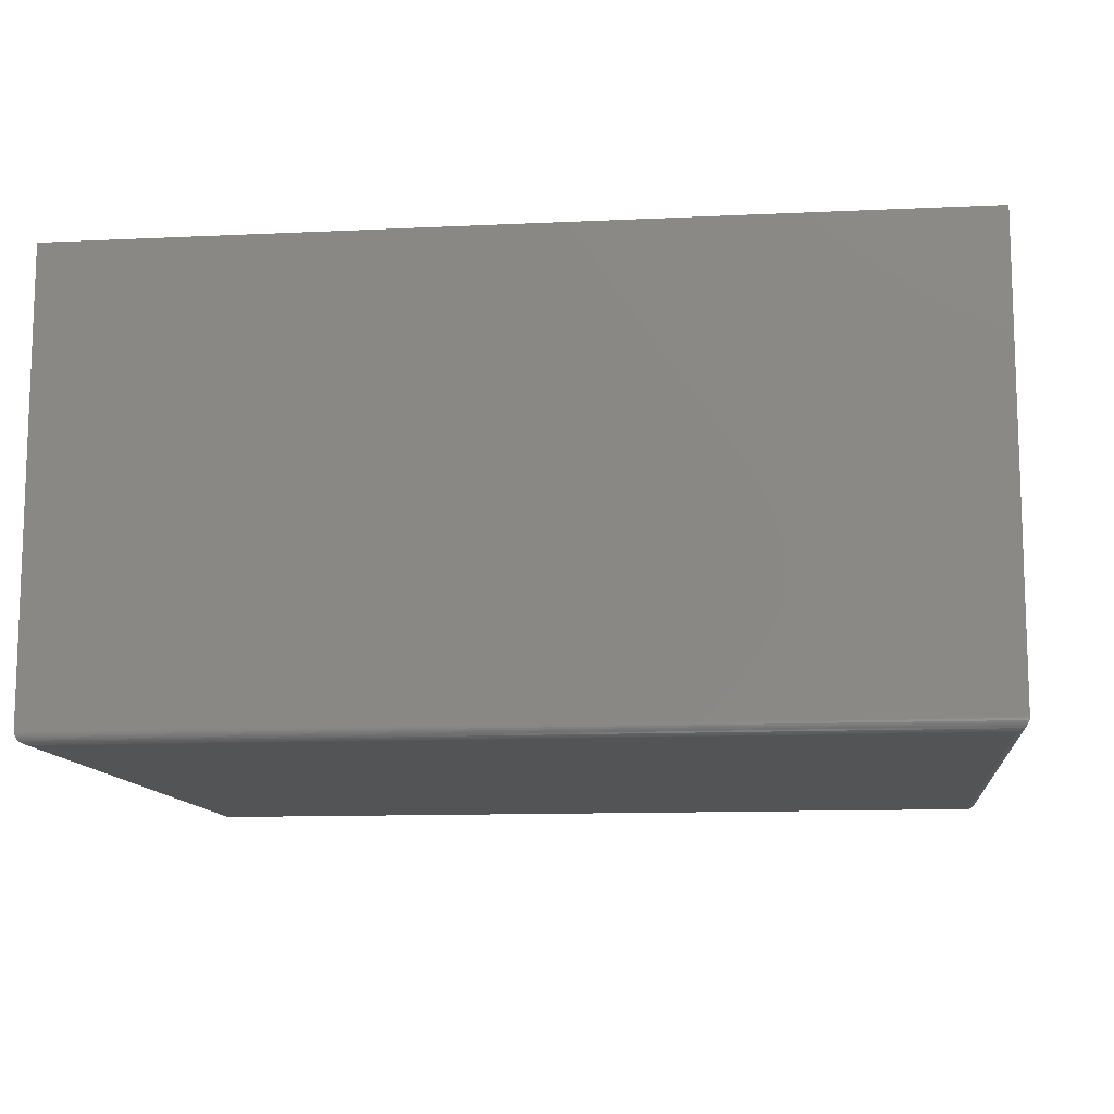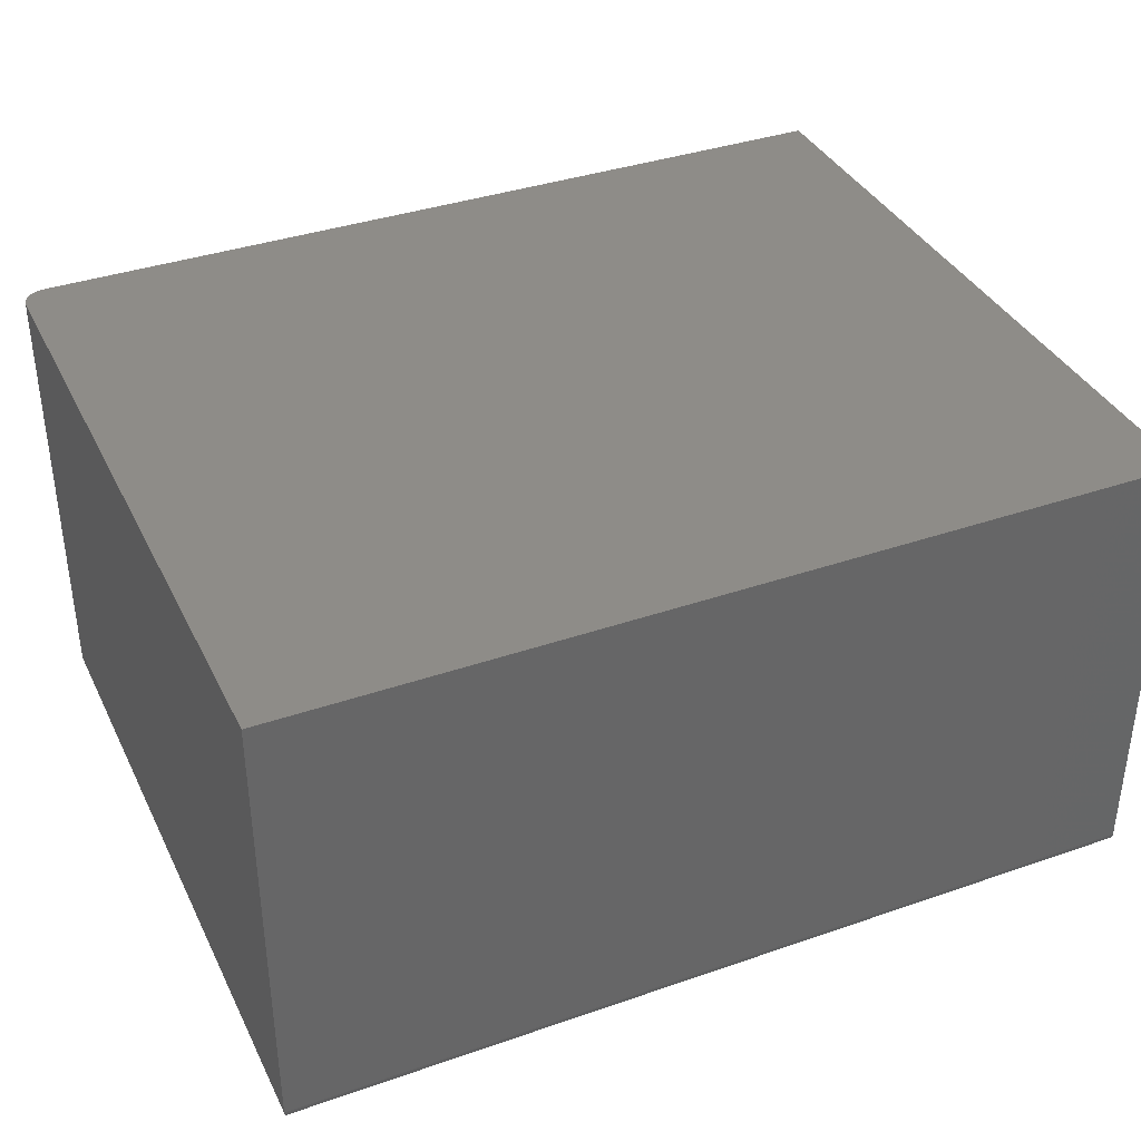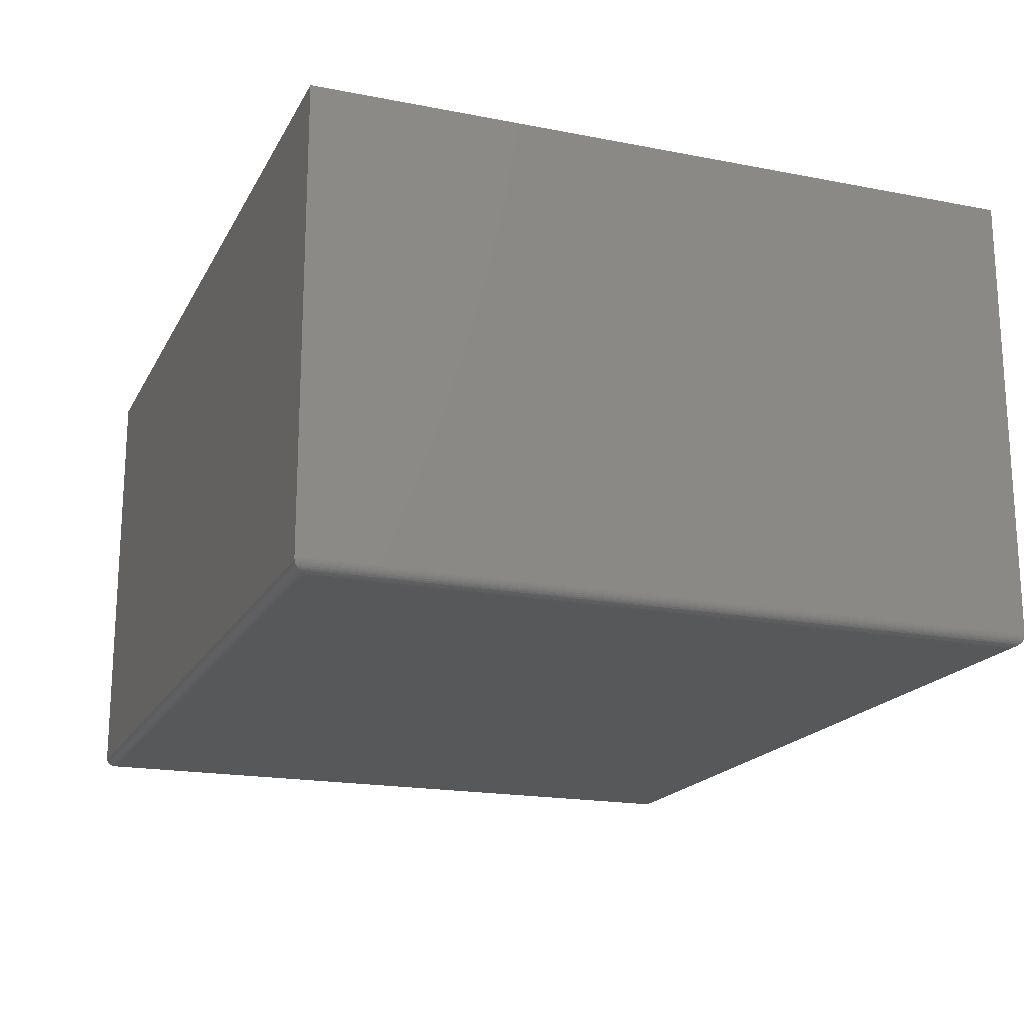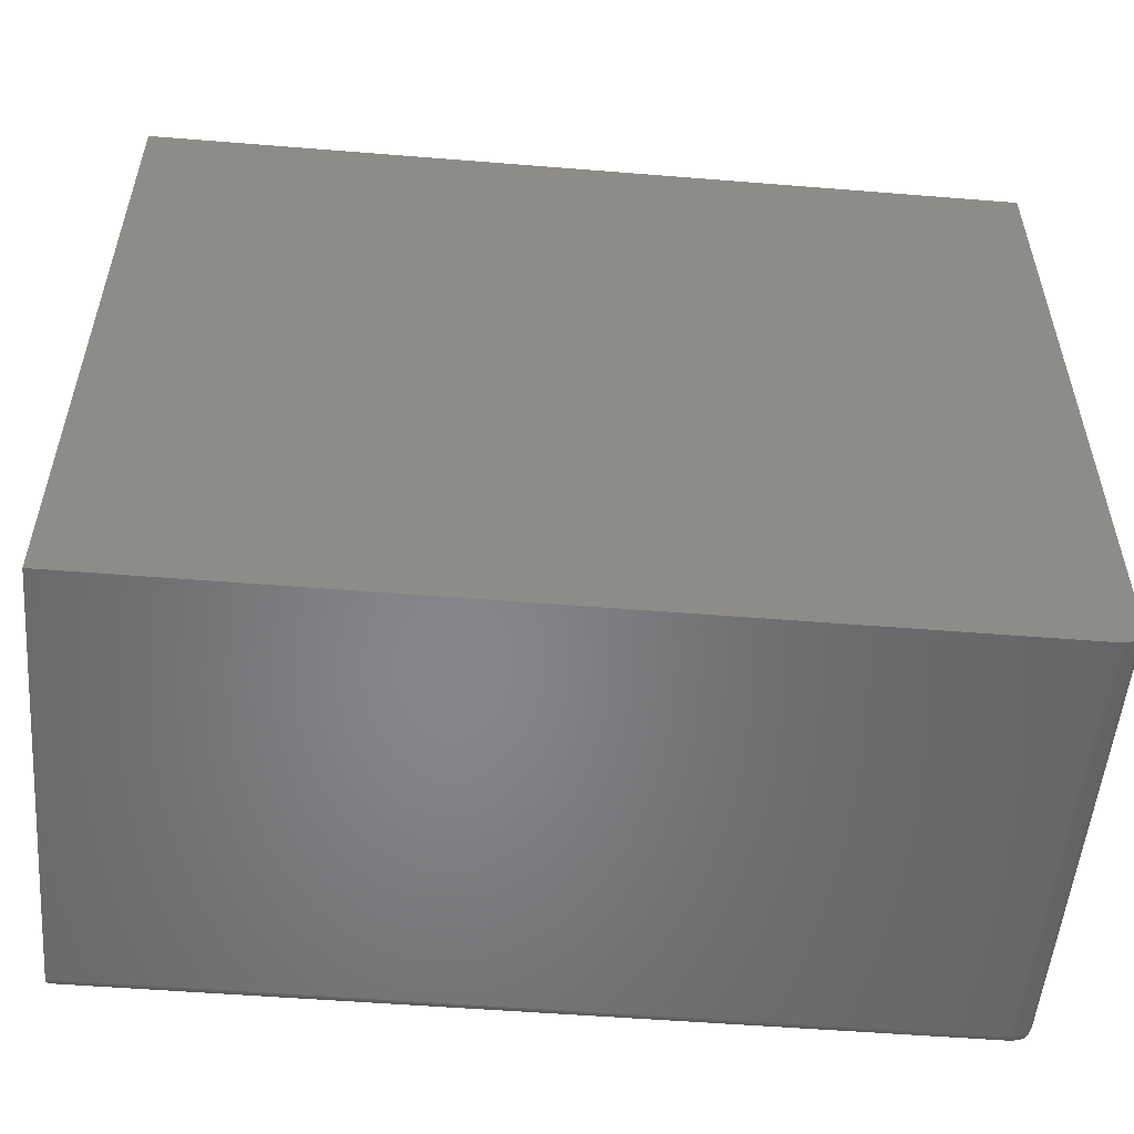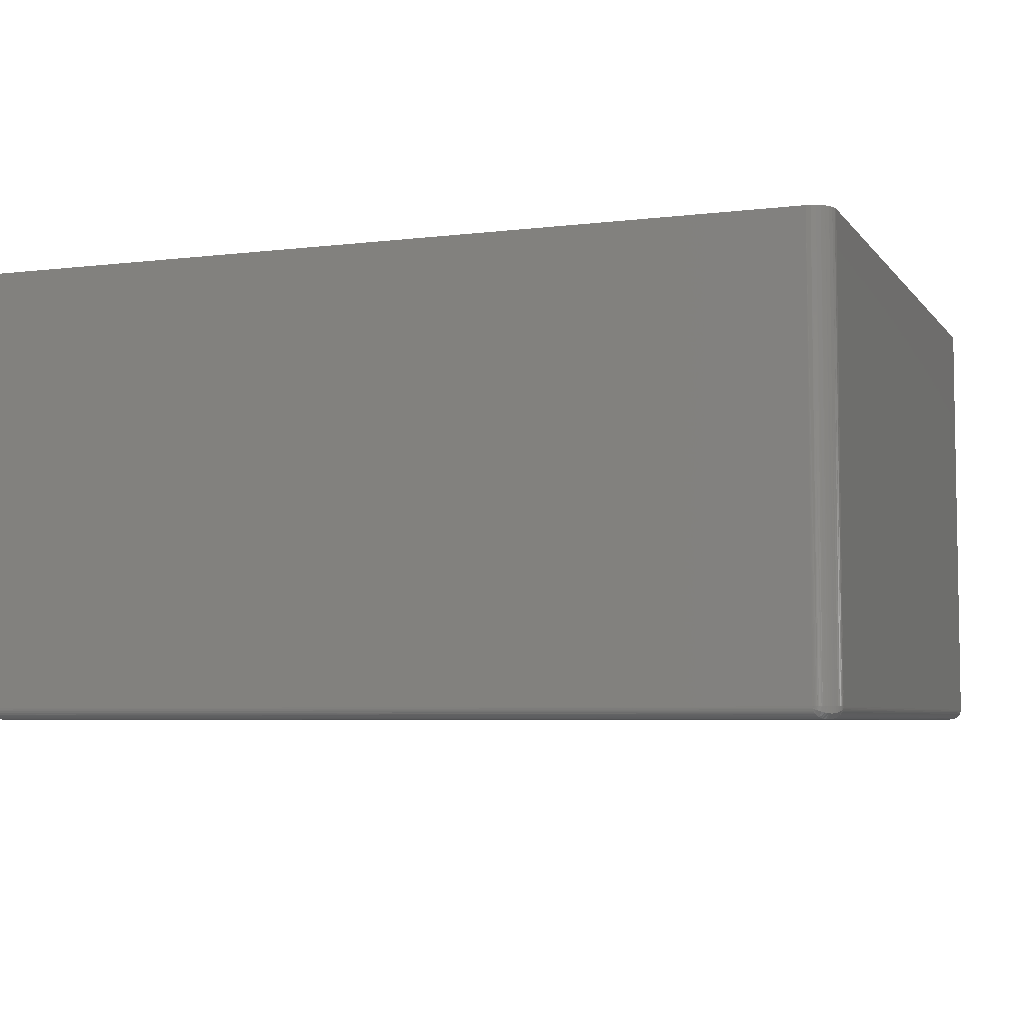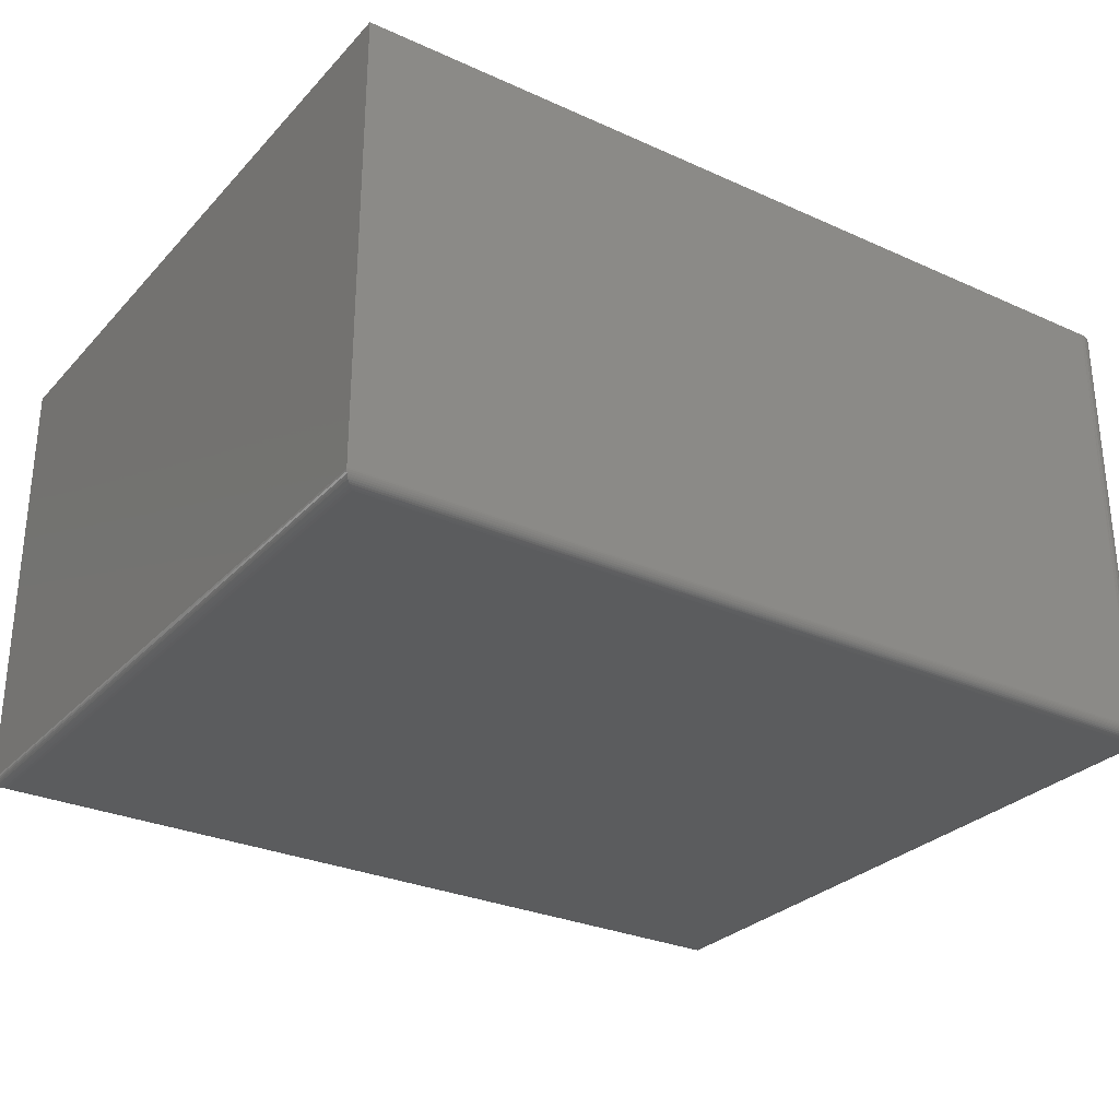
<metadata>
{"format":"stl","ext":"stl","renderer":"f3d","projection":"perspective","resolution":1024,"background":"white","views":[{"elev":-11.6,"azim":6.5,"up":"+Y"},{"elev":37.2,"azim":-24.0,"up":"+Y"},{"elev":-18.5,"azim":69.5,"up":"+Y"},{"elev":-53.3,"azim":175.1,"up":"+Z"},{"elev":-5.6,"azim":-159.7,"up":"+Y"},{"elev":-29.0,"azim":146.2,"up":"+Y"}]}
</metadata>
<code>
# stl→obj: 122 verts, 240 faces
v 0.4219 -0.625 -0.375
v -0.7318 -0.6248 -0.3776
v 0.4255 -0.6246 -0.3787
v -0.7335 -0.625 -0.3759
v 0.4374 -0.6113 -0.3905
v 0.4369 -0.6138 -0.39
v -0.7191 -0.6128 -0.3902
v -0.7202 -0.616 -0.3892
v 0.436 -0.6161 -0.3891
v 0.4347 -0.6183 -0.3878
v -0.721 -0.6175 -0.3883
v -0.722 -0.6189 -0.3874
v 0.4331 -0.6203 -0.3862
v -0.7236 -0.6207 -0.3857
v 0.4312 -0.6219 -0.3843
v -0.7256 -0.6223 -0.3838
v 0.4291 -0.6232 -0.3822
v -0.7278 -0.6235 -0.3816
v -0.7293 -0.6242 -0.38
v -0.7301 -0.6244 -0.3793
v -0.7188 -0.6094 -0.3906
v 0.4375 -0.6094 -0.3906
v -0.7188 -0.6111 -0.3905
v -0.7196 -0.6144 -0.3898
v -0.7344 -0.625 0.5687
v -0.737 -0.6248 -0.3724
v -0.7353 -0.625 -0.3741
v -0.738 -0.6246 0.5724
v -0.7499 -0.6113 0.5843
v -0.7496 -0.6128 -0.3598
v -0.7494 -0.6138 0.5837
v -0.7485 -0.6161 0.5828
v -0.7485 -0.616 -0.3608
v -0.7477 -0.6175 -0.3617
v -0.7472 -0.6183 0.5816
v -0.7468 -0.6189 -0.3626
v -0.7451 -0.6207 -0.3643
v -0.7456 -0.6203 0.58
v -0.7432 -0.6223 -0.3662
v -0.7437 -0.6219 0.5781
v -0.741 -0.6235 -0.3684
v -0.7416 -0.6232 0.5759
v -0.7394 -0.6242 -0.37
v -0.7386 -0.6244 -0.3707
v -0.75 -0.6094 0.5844
v -0.75 -0.6094 -0.3594
v -0.7499 -0.6111 -0.3595
v -0.7492 -0.6144 -0.3602
v -0.75 5.412e-17 0.5844
v -0.75 1.735e-18 -0.3594
v -0.7188 3.469e-18 -0.3906
v 0.4375 1.318e-16 -0.3906
v -0.7447 1.356e-18 -0.3767
v -0.7476 1.335e-18 -0.3713
v -0.7361 1.834e-18 -0.3854
v -0.7408 1.524e-18 -0.3815
v 0.4375 1.86e-16 0.5844
v -0.7494 1.463e-18 -0.3655
v -0.7248 2.826e-18 -0.39
v -0.7307 2.274e-18 -0.3882
v 0.4219 -0.625 0.5687
v -0.7344 -0.625 -0.375
v -0.7307 -0.6094 -0.3882
v -0.7335 -0.6094 -0.3869
v -0.7361 -0.6094 -0.3854
v -0.7386 -0.6094 -0.3835
v -0.7409 -0.6094 -0.3815
v -0.7429 -0.6094 -0.3792
v -0.7447 -0.6094 -0.3768
v -0.7463 -0.6094 -0.3741
v -0.7476 -0.6094 -0.3714
v -0.7203 -0.6094 -0.3906
v -0.7218 -0.6094 -0.3905
v -0.7233 -0.6094 -0.3903
v -0.7249 -0.6094 -0.39
v -0.7264 -0.6094 -0.3897
v -0.7278 -0.6094 -0.3893
v -0.7293 -0.6094 -0.3888
v -0.7482 -0.6094 -0.3699
v -0.7486 -0.6094 -0.3685
v -0.7491 -0.6094 -0.367
v -0.7494 -0.6094 -0.3655
v -0.7497 -0.6094 -0.364
v -0.7498 -0.6094 -0.3624
v -0.75 -0.6094 -0.3609
v -0.7204 -0.6126 -0.3903
v -0.7497 -0.6125 -0.3609
v -0.732 -0.6245 -0.3788
v -0.7329 -0.6246 -0.3782
v -0.7338 -0.6248 -0.3776
v -0.7347 -0.6248 -0.3769
v -0.737 -0.6247 -0.3743
v -0.7377 -0.6246 -0.3734
v -0.7384 -0.6245 -0.3724
v -0.7215 -0.6131 -0.3901
v -0.7237 -0.6139 -0.3897
v -0.7254 -0.6146 -0.3892
v -0.7286 -0.6156 -0.3881
v -0.733 -0.6168 -0.3862
v -0.735 -0.6173 -0.385
v -0.737 -0.6176 -0.3838
v -0.7388 -0.6179 -0.3825
v -0.7404 -0.6179 -0.381
v -0.7419 -0.6179 -0.3793
v -0.7433 -0.6176 -0.3773
v -0.7457 -0.6167 -0.3733
v -0.7487 -0.6145 -0.3657
v -0.7491 -0.6138 -0.3641
v -0.7495 -0.613 -0.362
v -0.7355 -0.6249 -0.3761
v -0.7363 -0.6248 -0.3753
v -0.7476 -0.6155 -0.3688
v -0.7442 -0.6174 -0.376
v 0.4375 -0.6094 0.5844
v 0.4255 -0.6246 0.5724
v 0.436 -0.6161 0.5828
v 0.4347 -0.6183 0.5816
v 0.4331 -0.6203 0.58
v 0.4312 -0.6219 0.5781
v 0.4291 -0.6232 0.5759
v 0.4374 -0.6113 0.5843
v 0.4369 -0.6138 0.5837
f 1 2 3
f 1 4 2
f 5 6 7
f 8 9 10
f 8 10 11
f 10 12 11
f 12 10 13
f 12 13 14
f 14 13 15
f 14 15 16
f 16 15 17
f 16 17 18
f 18 17 3
f 19 18 3
f 19 3 20
f 2 20 3
f 21 22 23
f 23 22 5
f 23 5 7
f 9 8 6
f 6 8 24
f 6 24 7
f 25 26 27
f 25 28 26
f 29 30 31
f 32 33 34
f 32 34 35
f 35 34 36
f 35 36 37
f 35 37 38
f 38 37 39
f 38 39 40
f 40 39 41
f 40 41 42
f 42 41 43
f 42 43 44
f 42 44 28
f 44 26 28
f 45 46 29
f 29 46 47
f 29 47 30
f 33 32 48
f 48 32 31
f 48 31 30
f 45 49 46
f 46 49 50
f 21 51 22
f 22 51 52
f 53 54 55
f 56 53 55
f 57 52 58
f 57 58 50
f 57 50 49
f 58 52 51
f 58 51 59
f 58 59 60
f 58 60 55
f 58 55 54
f 27 4 1
f 27 61 25
f 61 27 1
f 4 27 62
f 60 63 64
f 60 64 65
f 60 65 55
f 55 65 66
f 55 66 67
f 55 67 56
f 56 67 68
f 56 68 69
f 56 69 53
f 53 69 70
f 53 70 71
f 51 21 72
f 51 72 73
f 51 73 74
f 51 74 75
f 51 75 59
f 59 75 76
f 59 76 77
f 59 77 78
f 59 78 63
f 59 63 60
f 54 53 71
f 54 71 79
f 54 79 80
f 54 80 81
f 54 81 82
f 54 82 58
f 58 82 83
f 58 83 84
f 58 84 85
f 58 85 46
f 58 46 50
f 21 86 72
f 21 23 86
f 7 24 86
f 7 86 23
f 87 30 47
f 87 47 85
f 88 19 20
f 20 2 88
f 88 2 89
f 89 2 4
f 90 89 4
f 90 4 91
f 27 26 92
f 92 26 93
f 94 93 26
f 26 44 94
f 94 44 43
f 72 86 95
f 72 95 73
f 74 73 95
f 95 96 74
f 74 96 75
f 75 96 97
f 75 97 76
f 76 97 98
f 77 76 98
f 77 98 78
f 63 78 98
f 98 99 63
f 65 100 101
f 65 101 66
f 101 102 66
f 66 102 103
f 66 103 67
f 68 104 105
f 68 105 69
f 70 106 71
f 82 81 107
f 107 108 82
f 82 108 83
f 83 108 109
f 83 109 84
f 84 109 87
f 84 87 85
f 46 85 47
f 86 24 8
f 86 8 95
f 95 8 11
f 95 11 96
f 96 11 12
f 97 96 12
f 12 14 97
f 97 14 98
f 14 16 98
f 99 98 16
f 99 16 18
f 101 89 90
f 101 90 102
f 102 90 91
f 102 91 110
f 102 110 103
f 103 110 111
f 103 111 92
f 104 92 93
f 104 93 94
f 104 94 105
f 106 43 41
f 106 41 39
f 37 36 107
f 107 36 108
f 108 36 34
f 108 34 33
f 108 33 109
f 109 33 48
f 109 48 87
f 48 30 87
f 112 107 81
f 112 81 80
f 112 80 79
f 112 79 71
f 112 71 106
f 112 106 39
f 112 39 37
f 112 37 107
f 91 4 110
f 110 4 62
f 110 62 111
f 111 62 27
f 111 27 92
f 100 65 99
f 99 65 64
f 99 64 63
f 68 67 104
f 104 67 103
f 104 103 92
f 70 69 106
f 106 69 113
f 106 113 43
f 99 18 100
f 100 18 19
f 100 19 101
f 101 19 88
f 101 88 89
f 94 43 105
f 105 43 113
f 105 113 69
f 114 57 45
f 45 57 49
f 22 52 114
f 114 52 57
f 25 115 28
f 25 61 115
f 116 35 117
f 117 35 38
f 117 38 118
f 118 38 40
f 118 40 119
f 119 40 42
f 119 42 120
f 120 42 28
f 120 28 115
f 114 45 121
f 121 45 29
f 121 29 122
f 122 29 31
f 122 31 116
f 116 31 32
f 116 32 35
f 61 3 115
f 61 1 3
f 9 117 10
f 10 117 118
f 10 118 13
f 13 118 119
f 13 119 15
f 15 119 120
f 15 120 17
f 17 120 115
f 17 115 3
f 22 114 5
f 5 114 121
f 5 121 6
f 6 121 122
f 6 122 9
f 9 122 116
f 9 116 117

</code>
